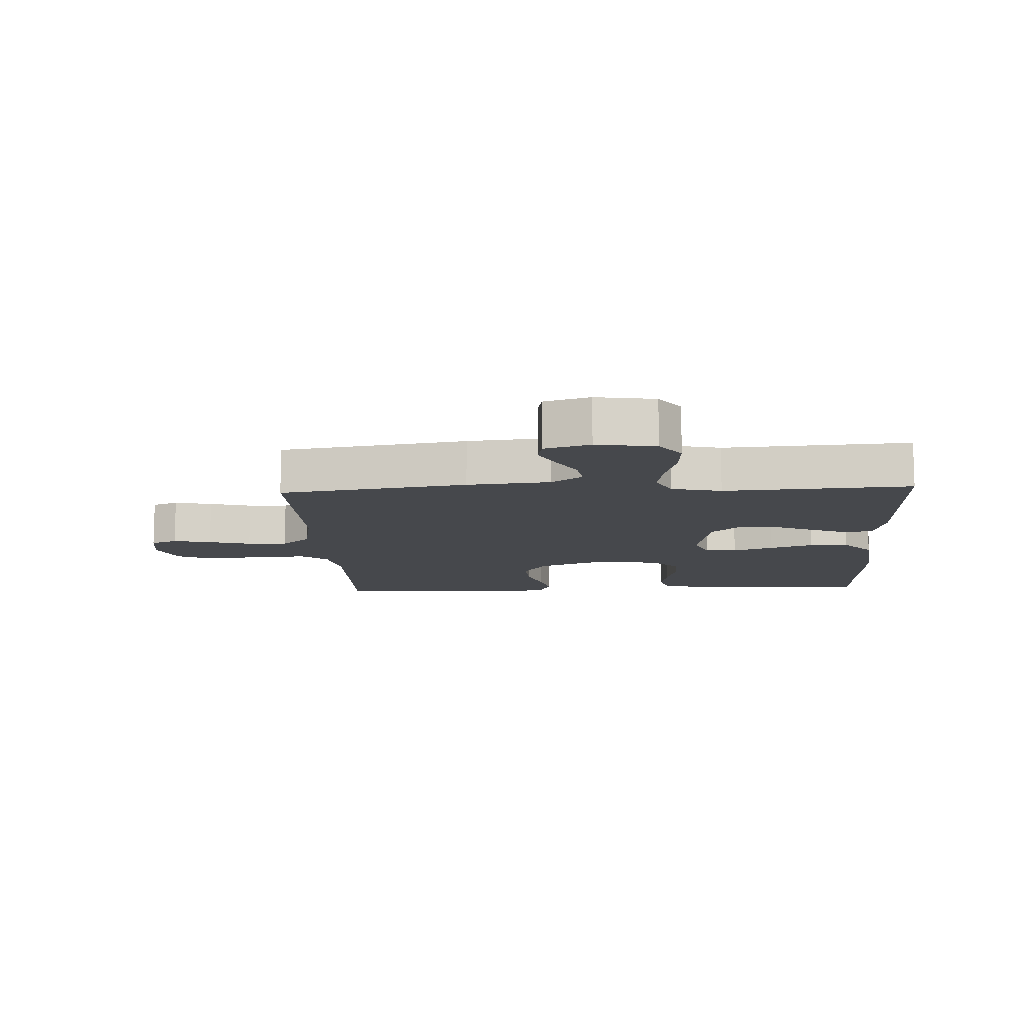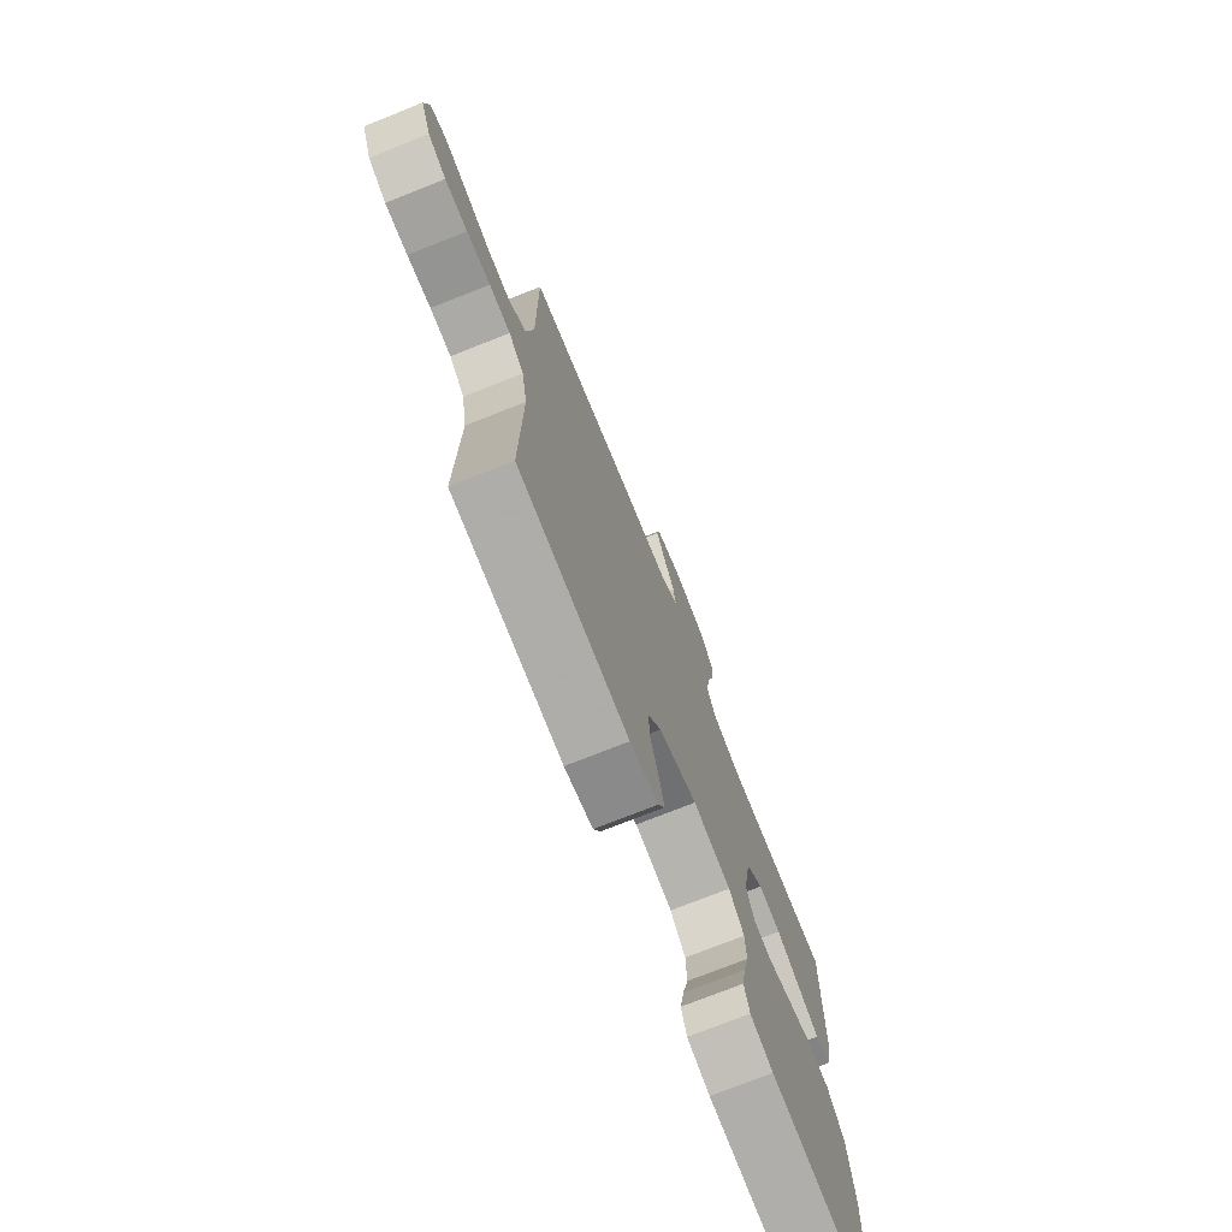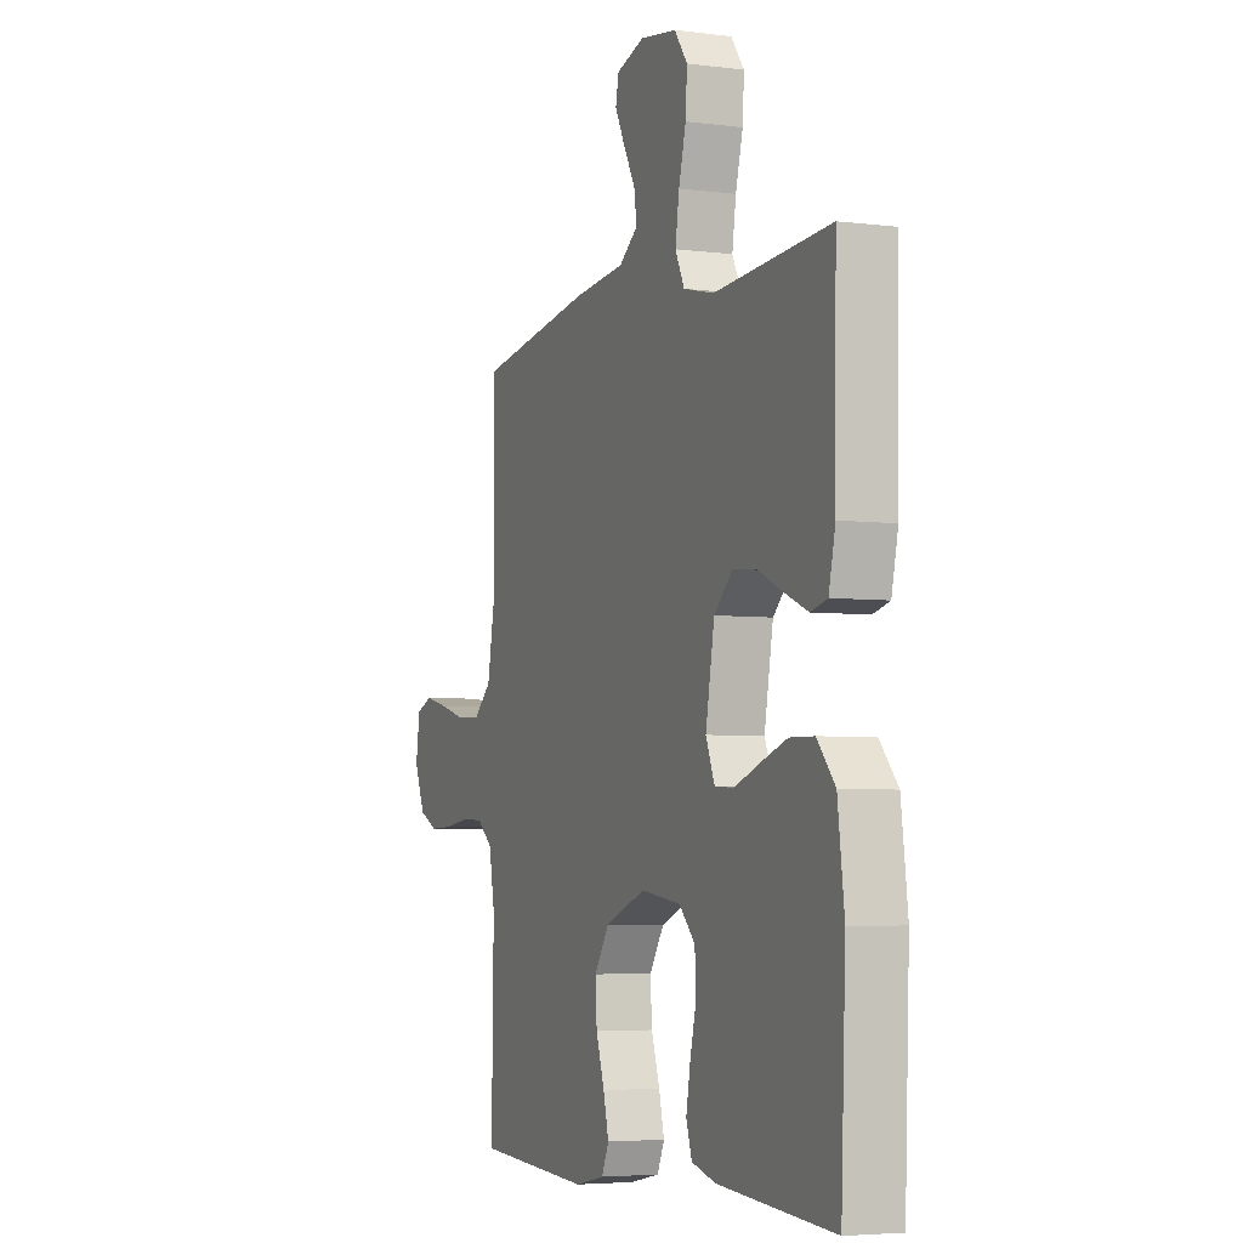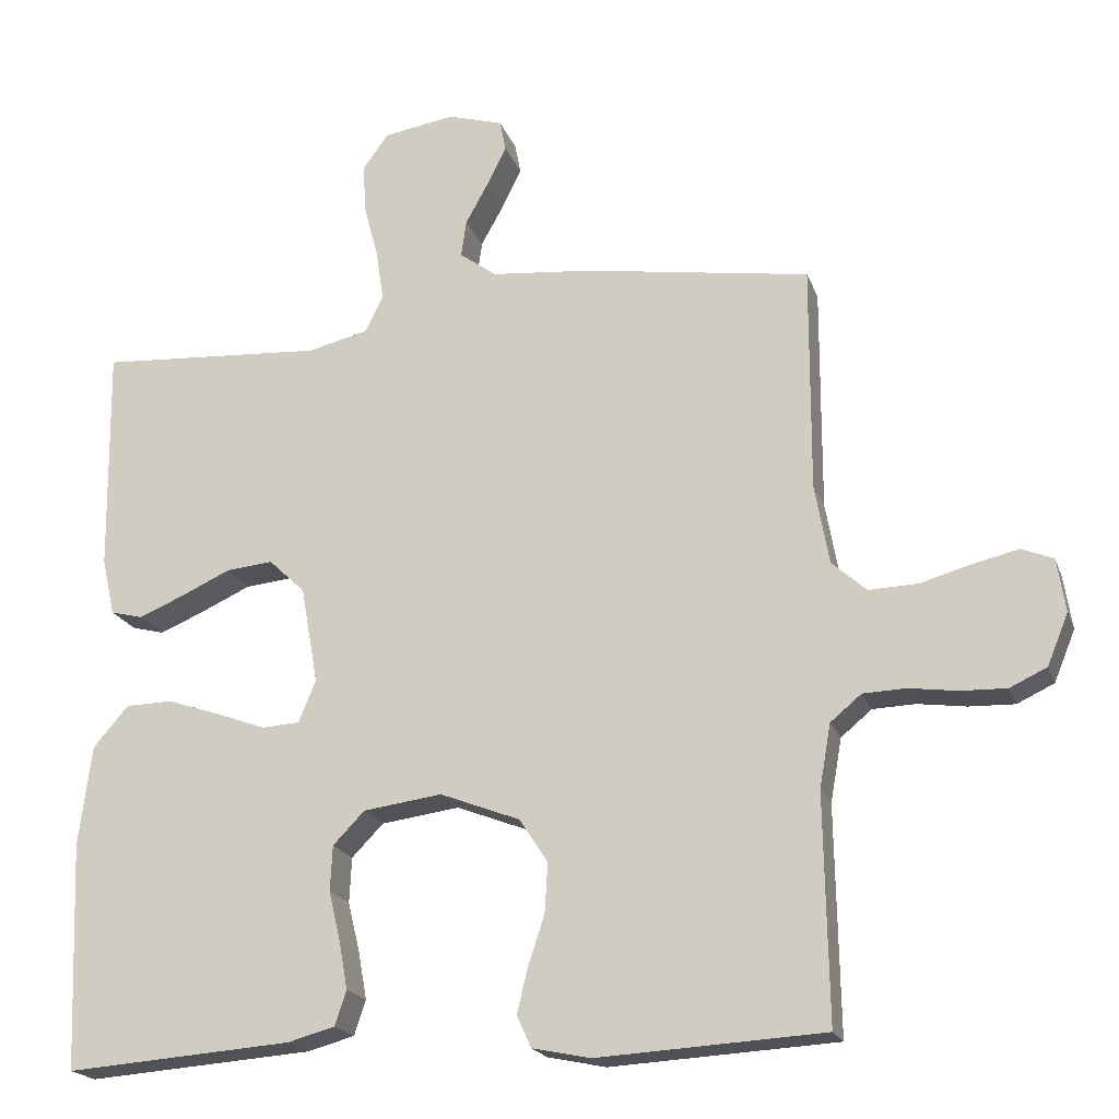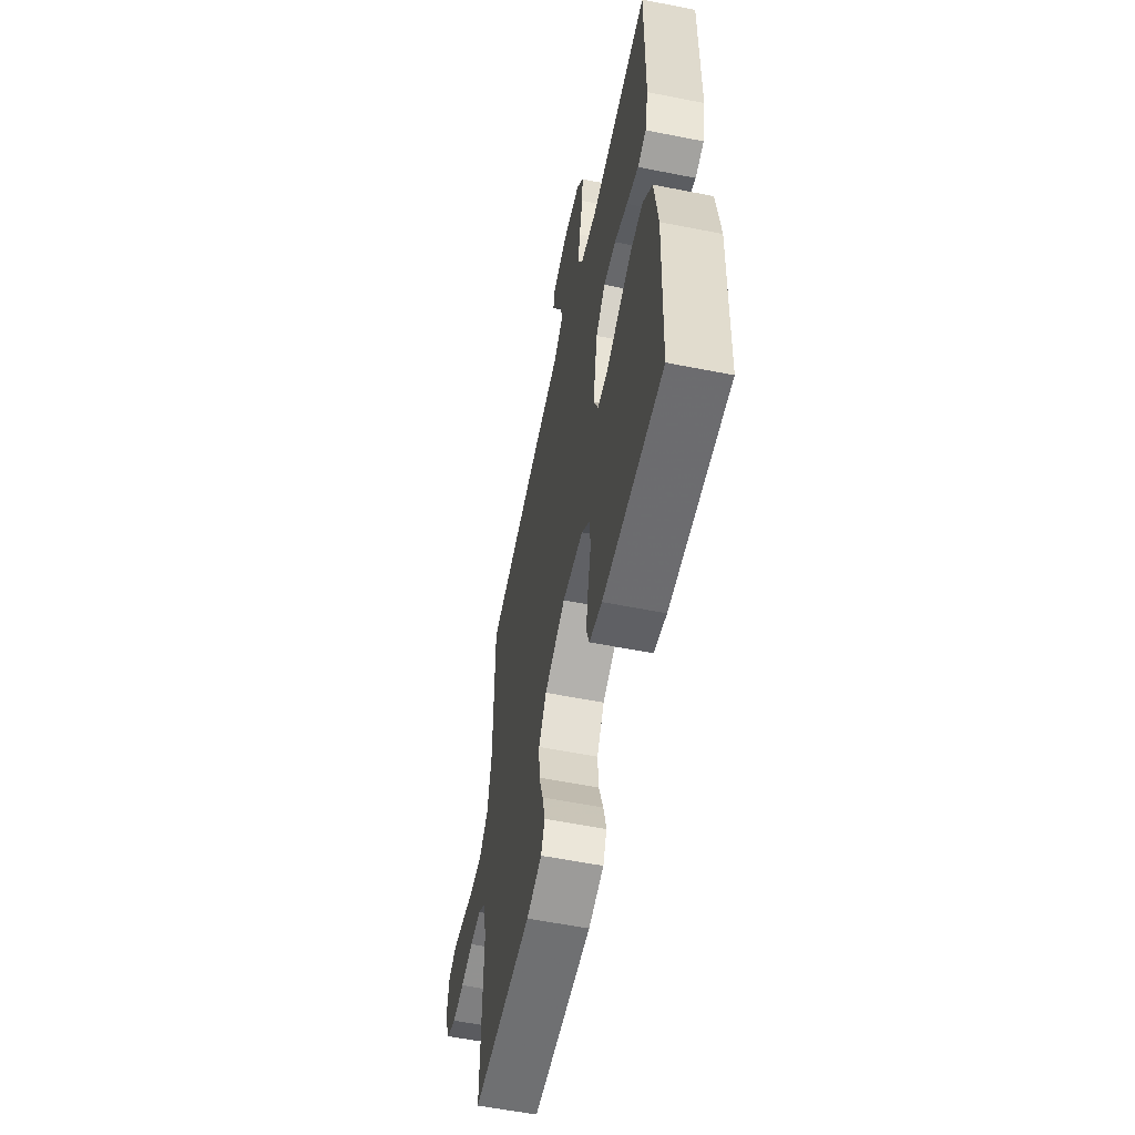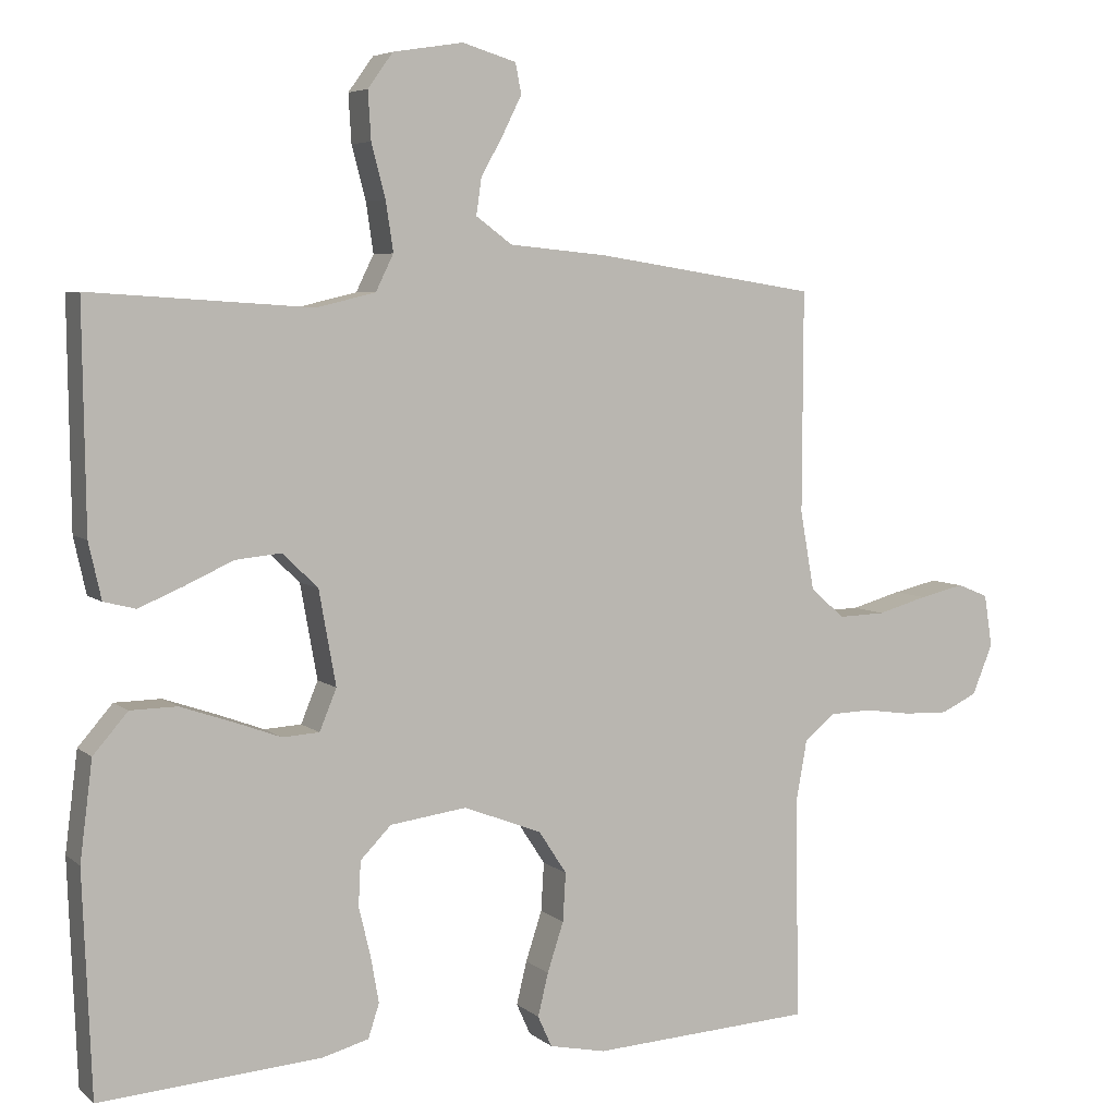
<metadata>
{"format":"obj","ext":"obj","renderer":"f3d","projection":"perspective","resolution":1024,"background":"white","views":[{"elev":-11.2,"azim":2.9,"up":"+Y"},{"elev":-74.2,"azim":-68.3,"up":"+Z"},{"elev":-4.6,"azim":67.7,"up":"+Z"},{"elev":-19.8,"azim":-163.4,"up":"+Z"},{"elev":-58.0,"azim":78.4,"up":"+Z"},{"elev":5.6,"azim":155.2,"up":"+Z"}]}
</metadata>
<code>
v 0.5 0.07 0.5
v 0.496 0.07 0.2
v 0.479 0.07 0.124
v 0.436 0.07 0.113
v 0.376 0.07 0.138
v 0.31 0.07 0.168
v 0.248 0.07 0.174
v 0.2 0.07 0.128
v 0.177 0.07 0
v 0.2 0.07 -0.056
v 0.25 0.07 -0.059
v 0.315 0.07 -0.035
v 0.385 0.07 -0.011
v 0.448 0.07 -0.012
v 0.495 0.07 -0.066
v 0.512 0.07 -0.2
v 0.5 0.07 -0.5
v 0.2 0.07 -0.478
v 0.137 0.07 -0.461
v 0.122 0.07 -0.415
v 0.133 0.07 -0.353
v 0.149 0.07 -0.286
v 0.146 0.07 -0.226
v 0.104 0.07 -0.183
v 0 0.07 -0.169
v -0.106 0.07 -0.21
v -0.144 0.07 -0.268
v -0.14 0.07 -0.334
v -0.118 0.07 -0.401
v -0.104 0.07 -0.459
v -0.123 0.07 -0.501
v -0.2 0.07 -0.517
v -0.5 0.07 -0.5
v -0.495 0.07 -0.2
v -0.51 0.07 -0.116
v -0.551 0.07 -0.082
v -0.608 0.07 -0.08
v -0.672 0.07 -0.089
v -0.733 0.07 -0.091
v -0.782 0.07 -0.068
v -0.81 0.07 0
v -0.799 0.07 0.071
v -0.757 0.07 0.088
v -0.696 0.07 0.074
v -0.628 0.07 0.055
v -0.564 0.07 0.053
v -0.518 0.07 0.094
v -0.499 0.07 0.2
v -0.5 0.07 0.5
v -0.2 0.07 0.547
v -0.067 0.07 0.56
v -0.018 0.07 0.596
v -0.025 0.07 0.645
v -0.055 0.07 0.699
v -0.081 0.07 0.751
v -0.073 0.07 0.792
v 0 0.07 0.814
v 0.095 0.07 0.799
v 0.129 0.07 0.752
v 0.125 0.07 0.687
v 0.106 0.07 0.615
v 0.096 0.07 0.548
v 0.12 0.07 0.499
v 0.2 0.07 0.48
v 0.5 0 0.5
v 0.496 0 0.2
v 0.479 0 0.124
v 0.436 0 0.113
v 0.376 0 0.138
v 0.31 0 0.168
v 0.248 0 0.174
v 0.2 0 0.128
v 0.177 0 0
v 0.2 0 -0.056
v 0.25 0 -0.059
v 0.315 0 -0.035
v 0.385 0 -0.011
v 0.448 0 -0.012
v 0.495 0 -0.066
v 0.512 0 -0.2
v 0.5 0 -0.5
v 0.2 0 -0.478
v 0.137 0 -0.461
v 0.122 0 -0.415
v 0.133 0 -0.353
v 0.149 0 -0.286
v 0.146 0 -0.226
v 0.104 0 -0.183
v 0 0 -0.169
v -0.106 0 -0.21
v -0.144 0 -0.268
v -0.14 0 -0.334
v -0.118 0 -0.401
v -0.104 0 -0.459
v -0.123 0 -0.501
v -0.2 0 -0.517
v -0.5 0 -0.5
v -0.495 0 -0.2
v -0.51 0 -0.116
v -0.551 0 -0.082
v -0.608 0 -0.08
v -0.672 0 -0.089
v -0.733 0 -0.091
v -0.782 0 -0.068
v -0.81 0 0
v -0.799 0 0.071
v -0.757 0 0.088
v -0.696 0 0.074
v -0.628 0 0.055
v -0.564 0 0.053
v -0.518 0 0.094
v -0.499 0 0.2
v -0.5 0 0.5
v -0.2 0 0.547
v -0.067 0 0.56
v -0.018 0 0.596
v -0.025 0 0.645
v -0.055 0 0.699
v -0.081 0 0.751
v -0.073 0 0.792
v 0 0 0.814
v 0.095 0 0.799
v 0.129 0 0.752
v 0.125 0 0.687
v 0.106 0 0.615
v 0.096 0 0.548
v 0.12 0 0.499
v 0.2 0 0.48
f 58 59 60 61
f 58 61 62
f 57 58 62
f 56 57 62
f 53 54 55 56
f 53 56 62 63
f 48 49 50 51
f 47 48 51 52
f 42 43 44 45
f 40 41 42 45
f 40 45 46
f 37 38 39 40
f 36 37 40 46
f 35 36 46 47
f 31 32 33 34
f 28 29 30 31
f 28 31 34 35
f 19 20 21 22
f 17 18 19 22
f 17 22 23
f 16 17 23 24
f 11 12 13 14
f 11 14 15 16
f 3 4 5 6
f 1 2 3 6
f 64 1 6 7
f 63 64 7 8
f 52 53 63 8
f 47 52 8 9
f 27 28 35 47
f 26 27 47
f 25 26 47 9
f 24 25 9 10
f 10 11 16 24
f 125 124 123 122
f 126 125 122
f 126 122 121
f 126 121 120
f 120 119 118 117
f 127 126 120 117
f 115 114 113 112
f 116 115 112 111
f 109 108 107 106
f 109 106 105 104
f 110 109 104
f 104 103 102 101
f 110 104 101 100
f 111 110 100 99
f 98 97 96 95
f 95 94 93 92
f 99 98 95 92
f 86 85 84 83
f 86 83 82 81
f 87 86 81
f 88 87 81 80
f 78 77 76 75
f 80 79 78 75
f 70 69 68 67
f 70 67 66 65
f 71 70 65 128
f 72 71 128 127
f 72 127 117 116
f 73 72 116 111
f 111 99 92 91
f 111 91 90
f 73 111 90 89
f 74 73 89 88
f 88 80 75 74
f 1 65 66 2
f 2 66 67 3
f 3 67 68 4
f 4 68 69 5
f 5 69 70 6
f 6 70 71 7
f 7 71 72 8
f 8 72 73 9
f 9 73 74 10
f 10 74 75 11
f 11 75 76 12
f 12 76 77 13
f 13 77 78 14
f 14 78 79 15
f 15 79 80 16
f 16 80 81 17
f 17 81 82 18
f 18 82 83 19
f 19 83 84 20
f 20 84 85 21
f 21 85 86 22
f 22 86 87 23
f 23 87 88 24
f 24 88 89 25
f 25 89 90 26
f 26 90 91 27
f 27 91 92 28
f 28 92 93 29
f 29 93 94 30
f 30 94 95 31
f 31 95 96 32
f 32 96 97 33
f 33 97 98 34
f 34 98 99 35
f 35 99 100 36
f 36 100 101 37
f 37 101 102 38
f 38 102 103 39
f 39 103 104 40
f 40 104 105 41
f 41 105 106 42
f 42 106 107 43
f 43 107 108 44
f 44 108 109 45
f 45 109 110 46
f 46 110 111 47
f 47 111 112 48
f 48 112 113 49
f 49 113 114 50
f 50 114 115 51
f 51 115 116 52
f 52 116 117 53
f 53 117 118 54
f 54 118 119 55
f 55 119 120 56
f 56 120 121 57
f 57 121 122 58
f 58 122 123 59
f 59 123 124 60
f 60 124 125 61
f 61 125 126 62
f 62 126 127 63
f 63 127 128 64
f 64 128 65 1

</code>
